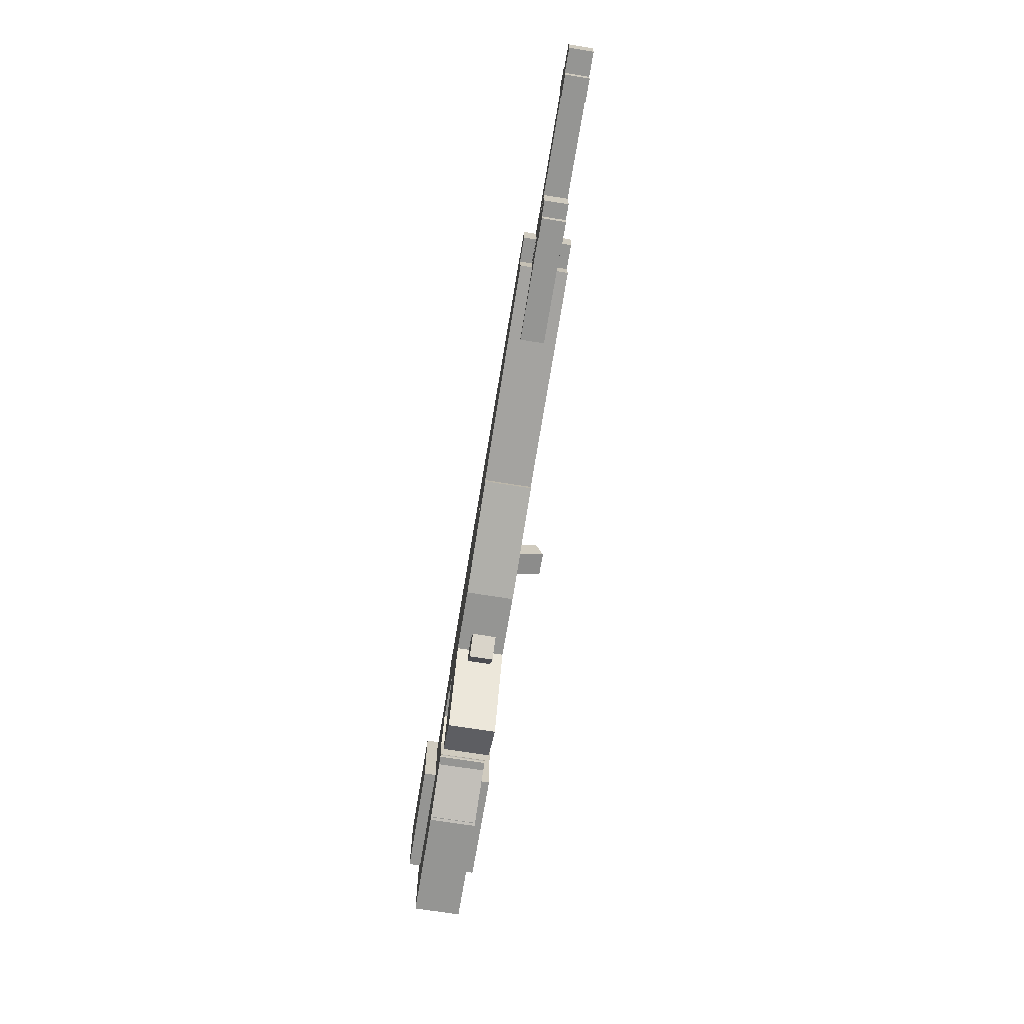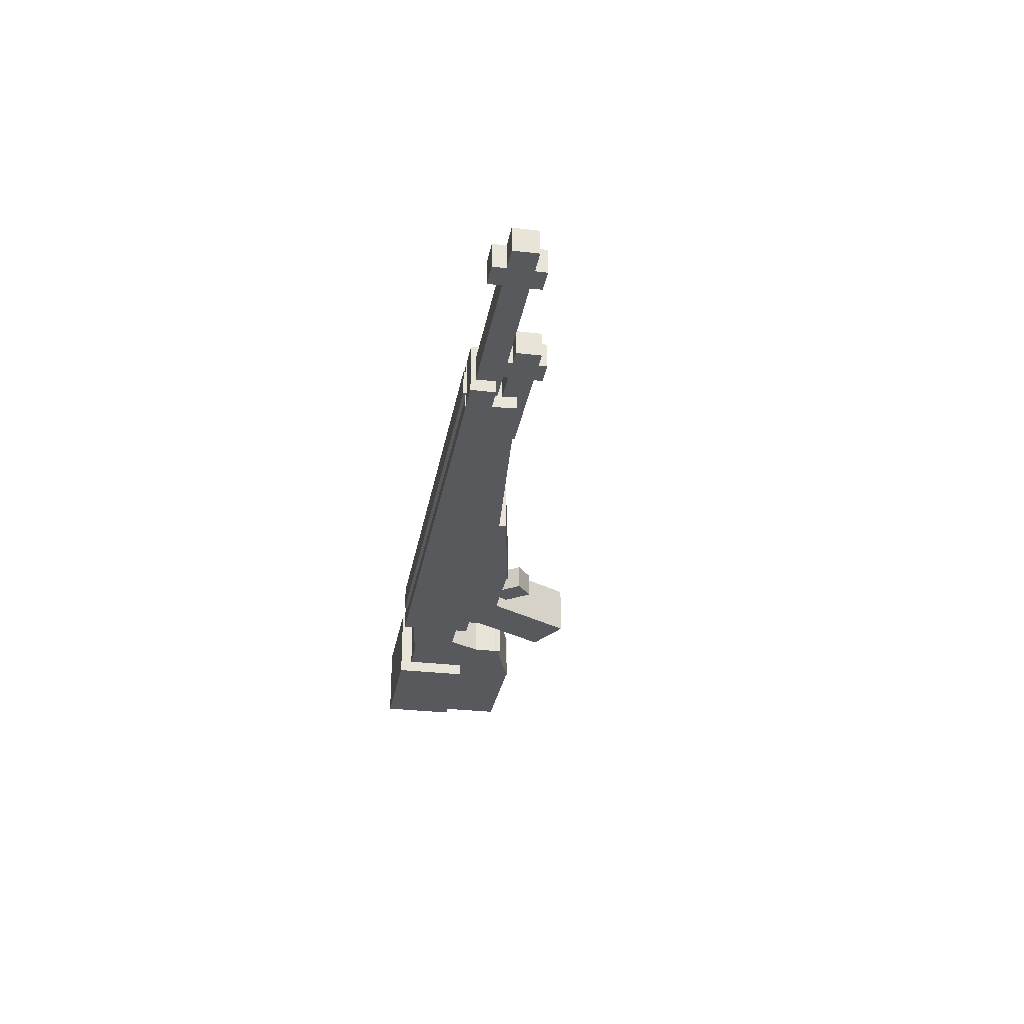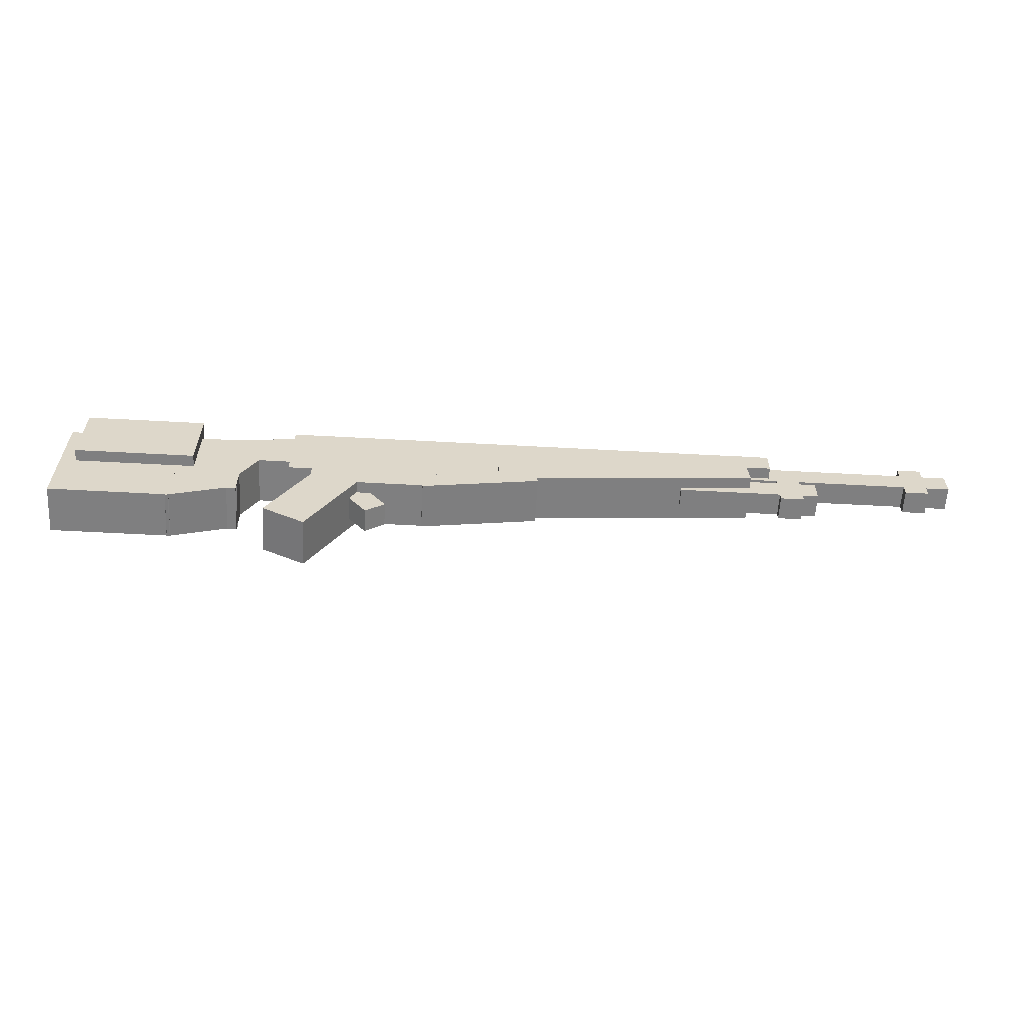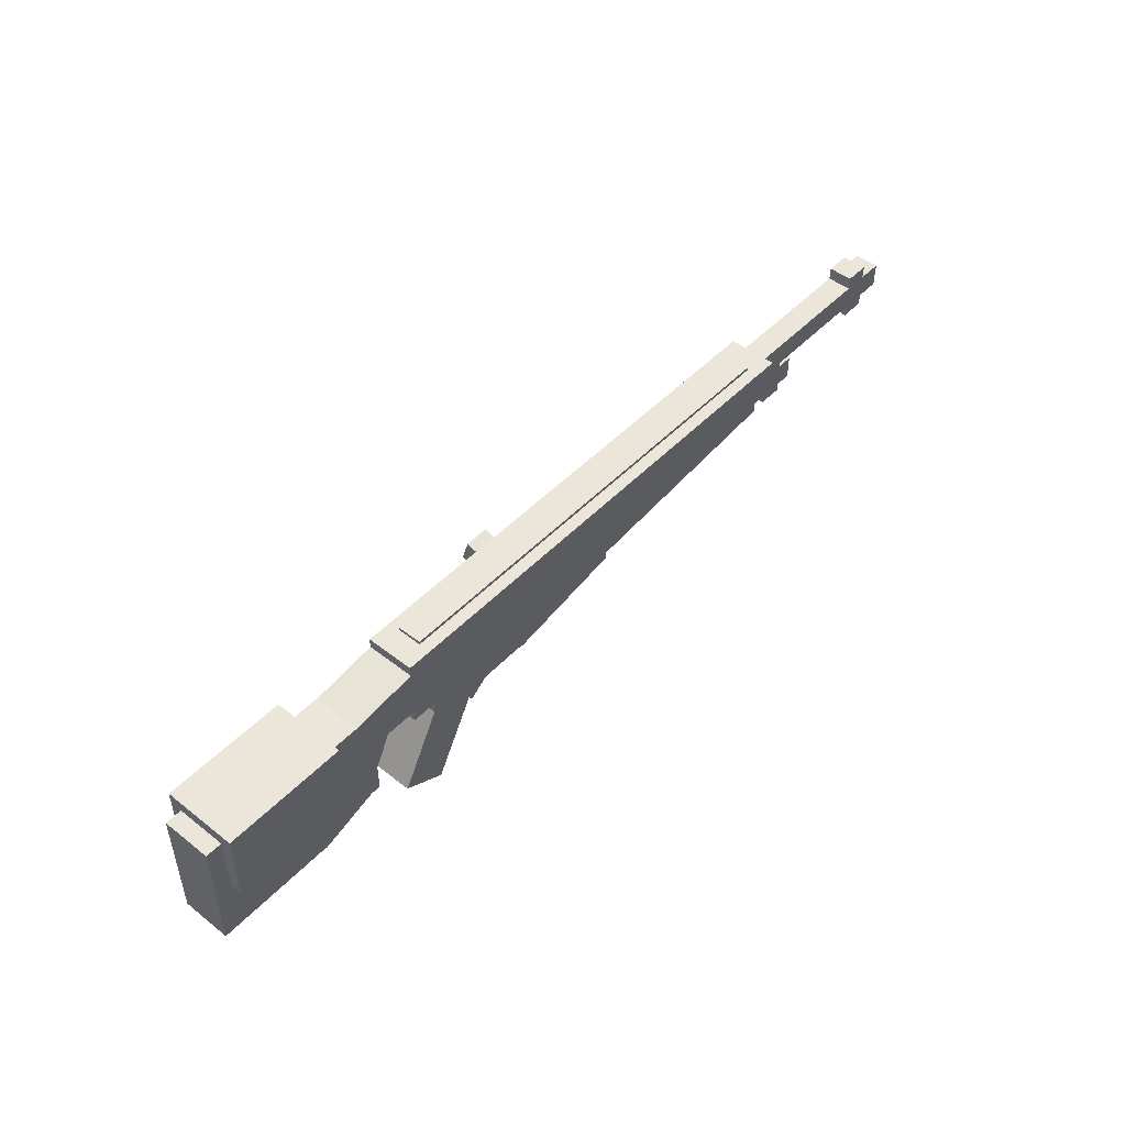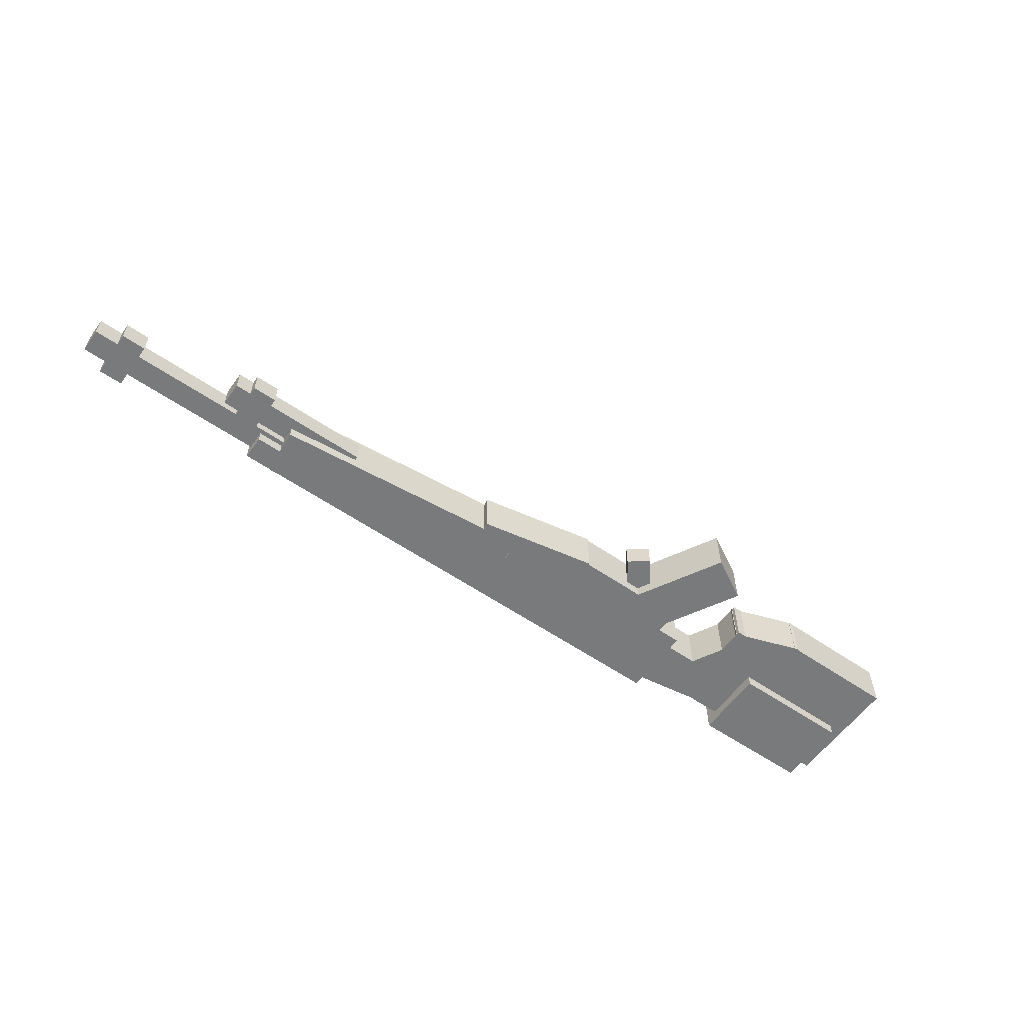
<metadata>
{"format":"obj","ext":"obj","renderer":"f3d","projection":"perspective","resolution":1024,"background":"white","views":[{"elev":-67.3,"azim":-99.3,"up":"+Y"},{"elev":-29.6,"azim":-99.9,"up":"+Z"},{"elev":-59.7,"azim":176.8,"up":"+Y"},{"elev":48.2,"azim":131.2,"up":"+Y"},{"elev":-58.0,"azim":-35.5,"up":"+Z"}]}
</metadata>
<code>
o Shape1
v 0.0625 1.562 0.125
v 0.0625 1.562 0
v 0.0625 1.375 0.125
v 0.0625 1.375 0
v -0.5 1.562 0
v -0.5 1.562 0.125
v -0.5 1.375 0
v -0.5 1.375 0.125
f 1 3 2
f 3 4 2
f 5 7 6
f 7 8 6
f 5 6 2
f 6 1 2
f 8 7 3
f 7 4 3
f 6 8 1
f 8 3 1
f 2 4 5
f 4 7 5
o Shape2
v 0 1.375 0.125
v 0 1.375 0
v 0 1.312 0.125
v 0 1.312 0
v -0.3125 1.375 0
v -0.3125 1.375 0.125
v -0.3125 1.312 0
v -0.3125 1.312 0.125
f 9 11 10
f 11 12 10
f 13 15 14
f 15 16 14
f 13 14 10
f 14 9 10
f 16 15 11
f 15 12 11
f 14 16 9
f 16 11 9
f 10 12 13
f 12 15 13
o Shape3
v -0.01544 1.373 0.125
v -0.01544 1.373 0
v 0.1049 1.154 0.125
v 0.1049 1.154 0
v -0.125 1.312 0
v -0.125 1.312 0.125
v -0.004634 1.093 0
v -0.004634 1.093 0.125
f 17 19 18
f 19 20 18
f 21 23 22
f 23 24 22
f 21 22 18
f 22 17 18
f 24 23 19
f 23 20 19
f 22 24 17
f 24 19 17
f 18 20 21
f 20 23 21
o Shape11
v -0.5 1.562 0.125
v -0.5 1.562 0
v -0.5 1.5 0.125
v -0.5 1.5 0
v -1.25 1.562 0
v -1.25 1.562 0.125
v -1.25 1.5 0
v -1.25 1.5 0.125
f 25 27 26
f 27 28 26
f 29 31 30
f 31 32 30
f 29 30 26
f 30 25 26
f 32 31 27
f 31 28 27
f 30 32 25
f 32 27 25
f 26 28 29
f 28 31 29
o Shape16
v -1.125 1.55 0.09375
v -1.125 1.55 0.03125
v -1.125 1.488 0.09375
v -1.125 1.488 0.03125
v -1.75 1.55 0.03125
v -1.75 1.55 0.09375
v -1.75 1.488 0.03125
v -1.75 1.488 0.09375
f 33 35 34
f 35 36 34
f 37 39 38
f 39 40 38
f 37 38 34
f 38 33 34
f 40 39 35
f 39 36 35
f 38 40 33
f 40 35 33
f 34 36 37
f 36 39 37
o Shape4
v -0.2879 1.37 0.125
v -0.2879 1.37 0
v -0.2995 1.309 0.125
v -0.2995 1.309 0
v -0.595 1.428 0
v -0.595 1.428 0.125
v -0.6066 1.367 0
v -0.6066 1.367 0.125
f 41 43 42
f 43 44 42
f 45 47 46
f 47 48 46
f 45 46 42
f 46 41 42
f 48 47 43
f 47 44 43
f 46 48 41
f 48 43 41
f 42 44 45
f 44 47 45
o Shape5
v -0.2833 1.375 0.0625
v -0.2833 1.375 0
v -0.2833 1.375 0.0625
v -0.2833 1.375 0
v -0.3458 1.375 0
v -0.3458 1.375 0.0625
v -0.3458 1.375 0
v -0.3458 1.375 0.0625
f 49 51 50
f 51 52 50
f 53 55 54
f 55 56 54
f 53 54 50
f 54 49 50
f 56 55 51
f 55 52 51
f 54 56 49
f 56 51 49
f 50 52 53
f 52 55 53
o Shape8
v -0.4941 1.5 0.125
v -0.4941 1.5 0
v -0.5059 1.375 0.125
v -0.5059 1.375 0
v -1.179 1.564 0
v -1.179 1.564 0.125
v -1.19 1.44 0
v -1.19 1.44 0.125
f 57 59 58
f 59 60 58
f 61 63 62
f 63 64 62
f 61 62 58
f 62 57 58
f 64 63 59
f 63 60 59
f 62 64 57
f 64 59 57
f 58 60 61
f 60 63 61
o Shape24
v -1 1.475 0.09375
v -1 1.475 0.03125
v -1 1.413 0.09375
v -1 1.413 0.03125
v -1.375 1.475 0.03125
v -1.375 1.475 0.09375
v -1.375 1.413 0.03125
v -1.375 1.413 0.09375
f 65 67 66
f 67 68 66
f 69 71 70
f 71 72 70
f 69 70 66
f 70 65 66
f 72 71 67
f 71 68 67
f 70 72 65
f 72 67 65
f 66 68 69
f 68 71 69
o Shape9
v 0.2457 1.509 0.125
v 0.2457 1.509 0
v 0.2364 1.447 0.125
v 0.2364 1.447 0
v 0.06025 1.536 0
v 0.06025 1.536 0.125
v 0.05099 1.475 0
v 0.05099 1.475 0.125
f 73 75 74
f 75 76 74
f 77 79 78
f 79 80 78
f 77 78 74
f 78 73 74
f 80 79 75
f 79 76 75
f 78 80 73
f 80 75 73
f 74 76 77
f 76 79 77
o Shape10
v 0.6667 1.512 0.125
v 0.6667 1.512 0
v 0.6667 1.2 0.125
v 0.6667 1.2 0
v 0.3542 1.512 0
v 0.3542 1.512 0.125
v 0.3542 1.2 0
v 0.3542 1.2 0.125
f 81 83 82
f 83 84 82
f 85 87 86
f 87 88 86
f 85 86 82
f 86 81 82
f 88 87 83
f 87 84 83
f 86 88 81
f 88 83 81
f 82 84 85
f 84 87 85
o Shape12
v 0.3563 1.512 0.125
v 0.3563 1.512 0
v 0.3563 1.262 0.125
v 0.3563 1.262 0
v 0.2313 1.512 0
v 0.2313 1.512 0.125
v 0.2313 1.262 0
v 0.2313 1.262 0.125
f 89 91 90
f 91 92 90
f 93 95 94
f 95 96 94
f 93 94 90
f 94 89 90
f 96 95 91
f 95 92 91
f 94 96 89
f 96 91 89
f 90 92 93
f 92 95 93
o Shape13
v 0.3834 1.257 0.125
v 0.3834 1.257 0
v 0.3628 1.198 0.125
v 0.3628 1.198 0
v 0.2063 1.318 0
v 0.2063 1.318 0.125
v 0.1857 1.259 0
v 0.1857 1.259 0.125
f 97 99 98
f 99 100 98
f 101 103 102
f 103 104 102
f 101 102 98
f 102 97 98
f 104 103 99
f 103 100 99
f 102 104 97
f 104 99 97
f 98 100 101
f 100 103 101
o Shape14
v 0.25 1.5 0.125
v 0.25 1.5 0
v 0.25 1.25 0.125
v 0.25 1.25 0
v 0.1875 1.5 0
v 0.1875 1.5 0.125
v 0.1875 1.25 0
v 0.1875 1.25 0.125
f 105 107 106
f 107 108 106
f 109 111 110
f 111 112 110
f 109 110 106
f 110 105 106
f 112 111 107
f 111 108 107
f 110 112 105
f 112 107 105
f 106 108 109
f 108 111 109
o Shape17
v 0.1172 1.49 0.125
v 0.1172 1.49 0
v 0.0397 1.392 0.125
v 0.0397 1.392 0
v 0.06823 1.529 0
v 0.06823 1.529 0.125
v -0.00932 1.431 0
v -0.00932 1.431 0.125
f 113 115 114
f 115 116 114
f 117 119 118
f 119 120 118
f 117 118 114
f 118 113 114
f 120 119 115
f 119 116 115
f 118 120 113
f 120 115 113
f 114 116 117
f 116 119 117
o Shape18
v 0.1708 1.492 0.125
v 0.1708 1.492 0
v 0.258 1.326 0.125
v 0.258 1.326 0
v 0.1155 1.463 0
v 0.1155 1.463 0.125
v 0.2026 1.297 0
v 0.2026 1.297 0.125
f 121 123 122
f 123 124 122
f 125 127 126
f 127 128 126
f 125 126 122
f 126 121 122
f 128 127 123
f 127 124 123
f 126 128 121
f 128 123 121
f 122 124 125
f 124 127 125
o Shape19
v 0.1708 1.469 0.125
v 0.1708 1.469 0
v 0.1708 1.406 0.125
v 0.1708 1.406 0
v 0.04583 1.469 0
v 0.04583 1.469 0.125
v 0.04583 1.406 0
v 0.04583 1.406 0.125
f 129 131 130
f 131 132 130
f 133 135 134
f 135 136 134
f 133 134 130
f 134 129 130
f 136 135 131
f 135 132 131
f 134 136 129
f 136 131 129
f 130 132 133
f 132 135 133
o Shape20
v -0.07781 1.319 0.09375
v -0.07781 1.319 0.03125
v -0.1536 1.219 0.09375
v -0.1536 1.219 0.03125
v -0.1275 1.357 0.03125
v -0.1275 1.357 0.09375
v -0.2033 1.257 0.03125
v -0.2033 1.257 0.09375
f 137 139 138
f 139 140 138
f 141 143 142
f 143 144 142
f 141 142 138
f 142 137 138
f 144 143 139
f 143 140 139
f 142 144 137
f 144 139 137
f 138 140 141
f 140 143 141
o Shape15
v 0.625 1.544 0.1562
v 0.625 1.544 -0.03125
v 0.625 1.356 0.1562
v 0.625 1.356 -0.03125
v 0.3125 1.544 -0.03125
v 0.3125 1.544 0.1562
v 0.3125 1.356 -0.03125
v 0.3125 1.356 0.1562
f 145 147 146
f 147 148 146
f 149 151 150
f 151 152 150
f 149 150 146
f 150 145 146
f 152 151 147
f 151 148 147
f 150 152 145
f 152 147 145
f 146 148 149
f 148 151 149
o Shape7
v -0.3125 1.468 0.1987
v -0.3125 1.527 0.1798
v -0.3125 1.43 0.07952
v -0.3125 1.49 0.06065
v -0.375 1.527 0.1798
v -0.375 1.468 0.1987
v -0.375 1.49 0.06065
v -0.375 1.43 0.07952
f 153 155 154
f 155 156 154
f 157 159 158
f 159 160 158
f 157 158 154
f 158 153 154
f 160 159 155
f 159 156 155
f 158 160 153
f 160 155 153
f 154 156 157
f 156 159 157
o Shape21
v 0 1.571 0.09375
v 0 1.571 0.03125
v 0 1.508 0.09375
v 0 1.508 0.03125
v -1.188 1.571 0.03125
v -1.188 1.571 0.09375
v -1.188 1.508 0.03125
v -1.188 1.508 0.09375
f 161 163 162
f 163 164 162
f 165 167 166
f 167 168 166
f 165 166 162
f 166 161 162
f 168 167 163
f 167 164 163
f 166 168 161
f 168 163 161
f 162 164 165
f 164 167 165
o Shape22
v -1.271 1.517 0.09375
v -1.271 1.517 0.03125
v -1.271 1.392 0.09375
v -1.271 1.392 0.03125
v -1.333 1.517 0.03125
v -1.333 1.517 0.09375
v -1.333 1.392 0.03125
v -1.333 1.392 0.09375
f 169 171 170
f 171 172 170
f 173 175 174
f 175 176 174
f 173 174 170
f 174 169 170
f 176 175 171
f 175 172 171
f 174 176 169
f 176 171 169
f 170 172 173
f 172 175 173
o Shape23
v -1.625 1.583 0.09375
v -1.625 1.583 0.03125
v -1.625 1.458 0.09375
v -1.625 1.458 0.03125
v -1.688 1.583 0.03125
v -1.688 1.583 0.09375
v -1.688 1.458 0.03125
v -1.688 1.458 0.09375
f 177 179 178
f 179 180 178
f 181 183 182
f 183 184 182
f 181 182 178
f 182 177 178
f 184 183 179
f 183 180 179
f 182 184 177
f 184 179 177
f 178 180 181
f 180 183 181

</code>
